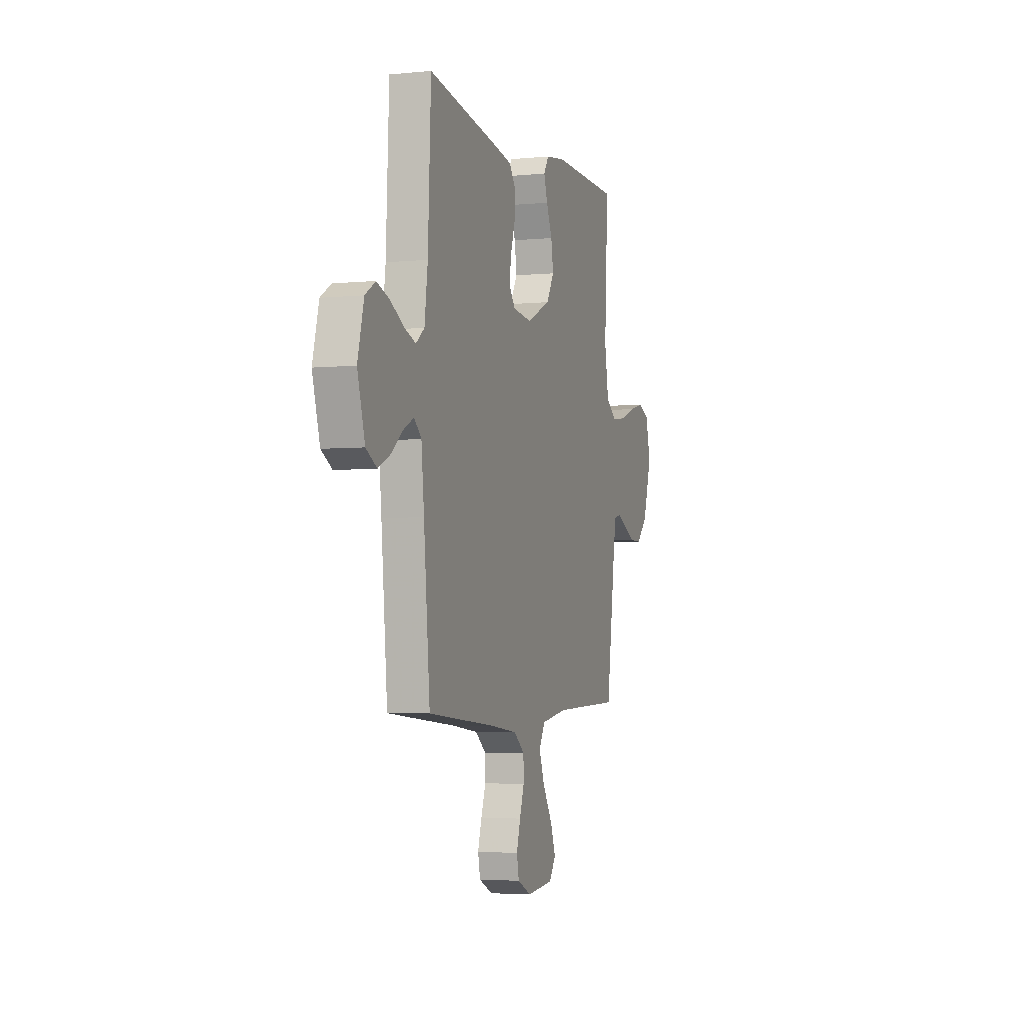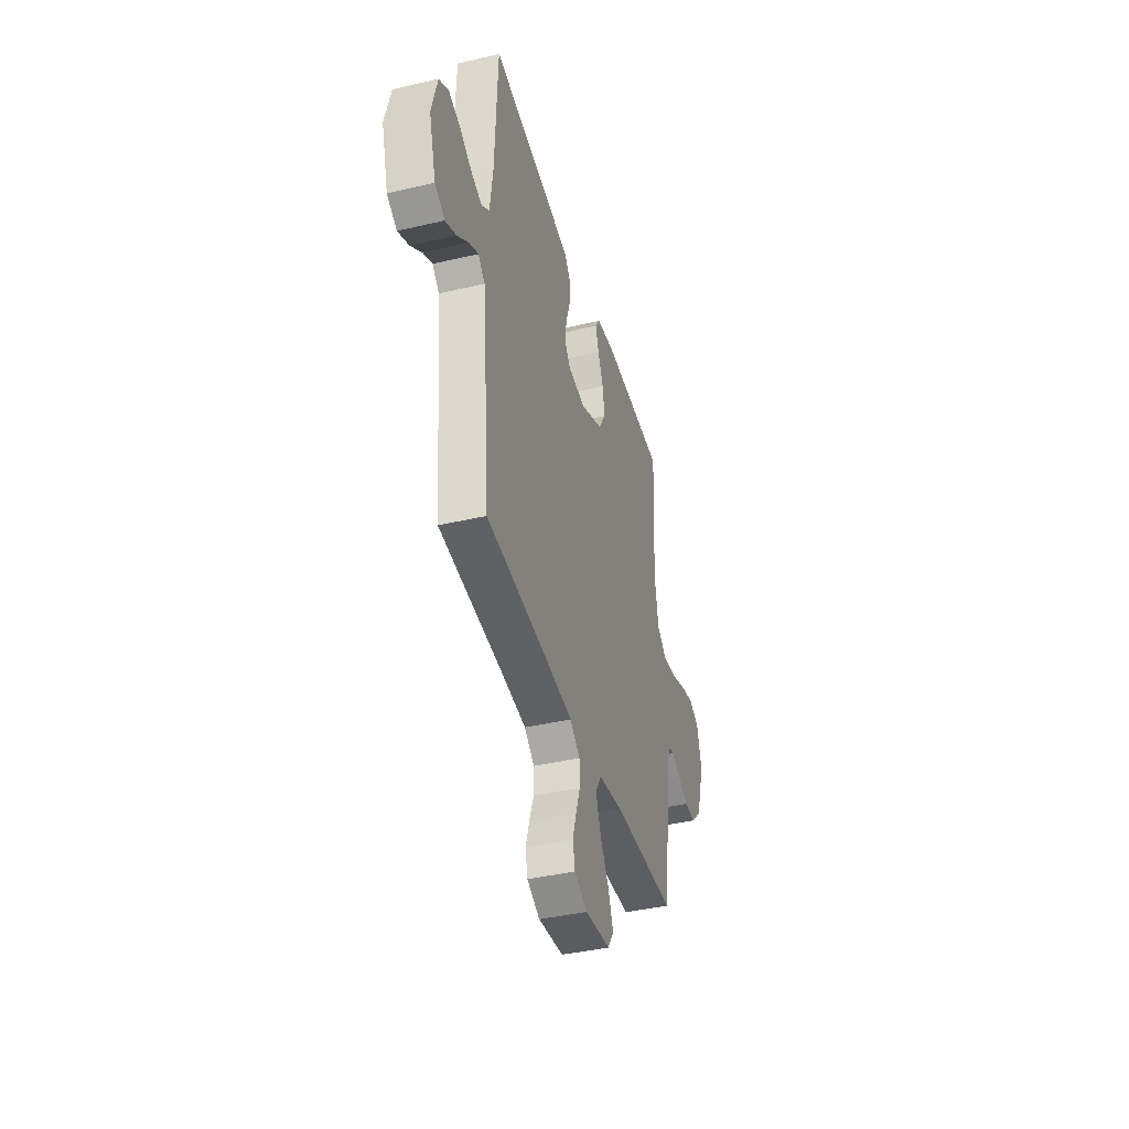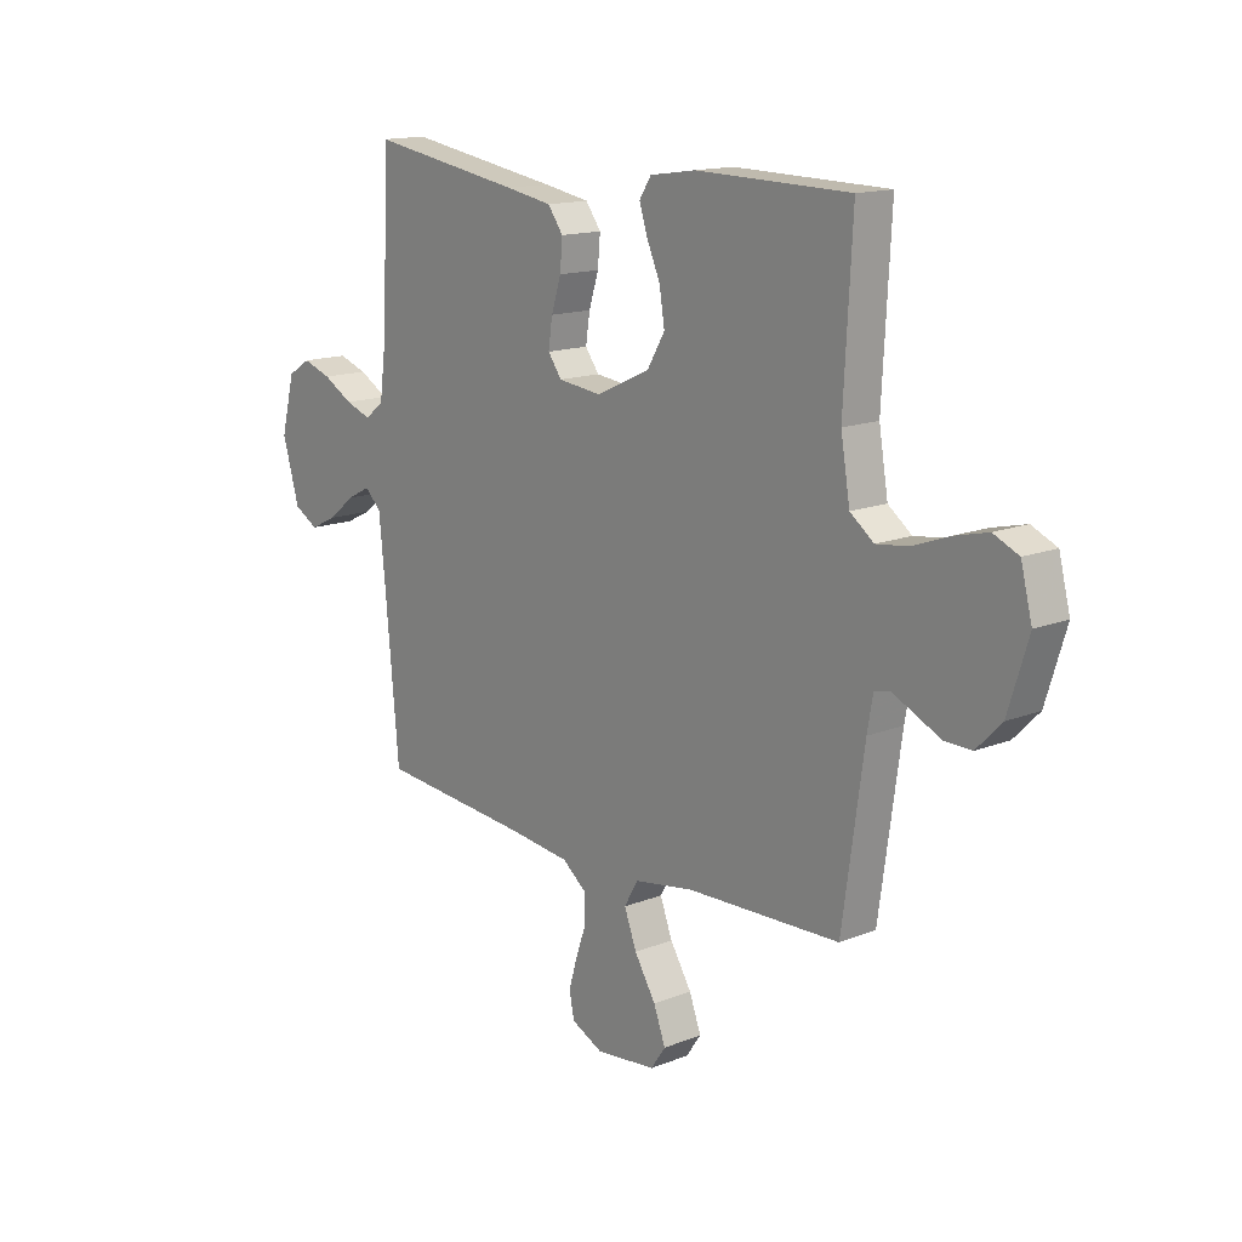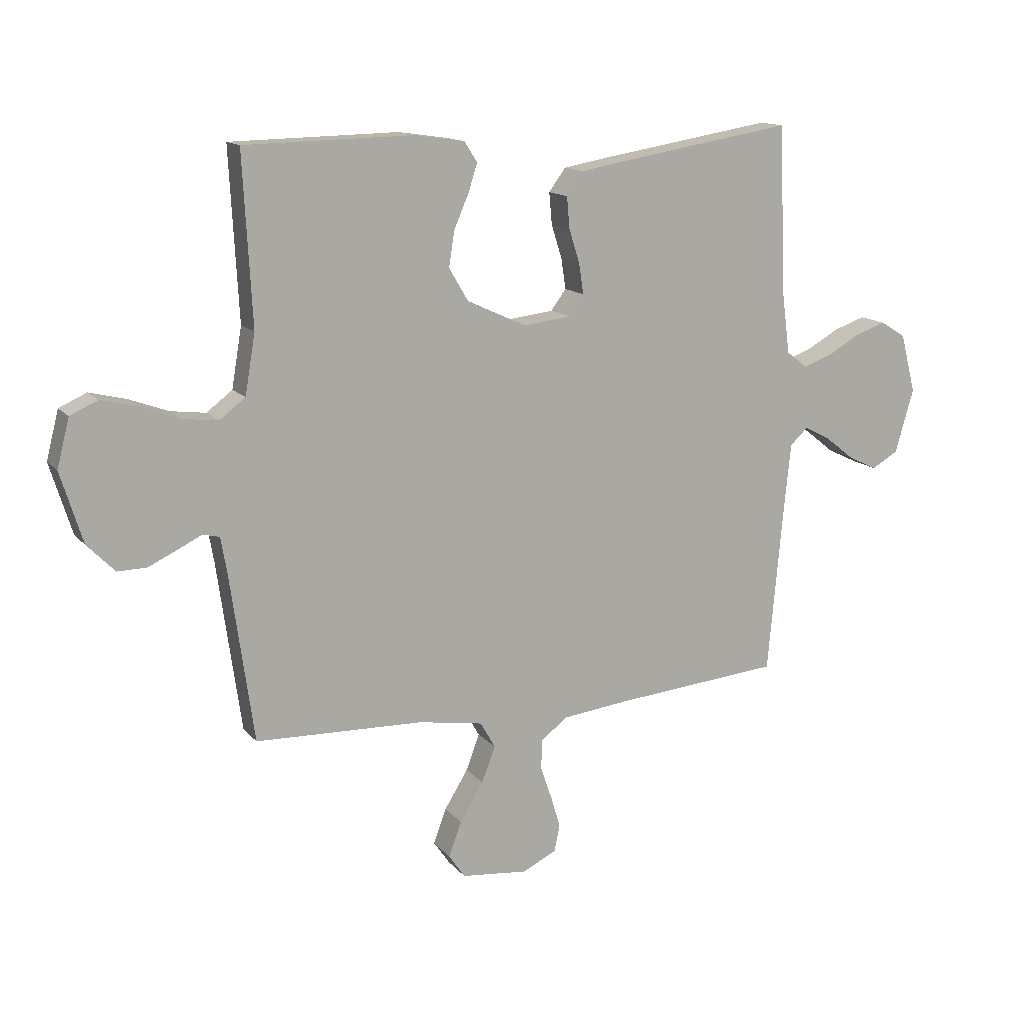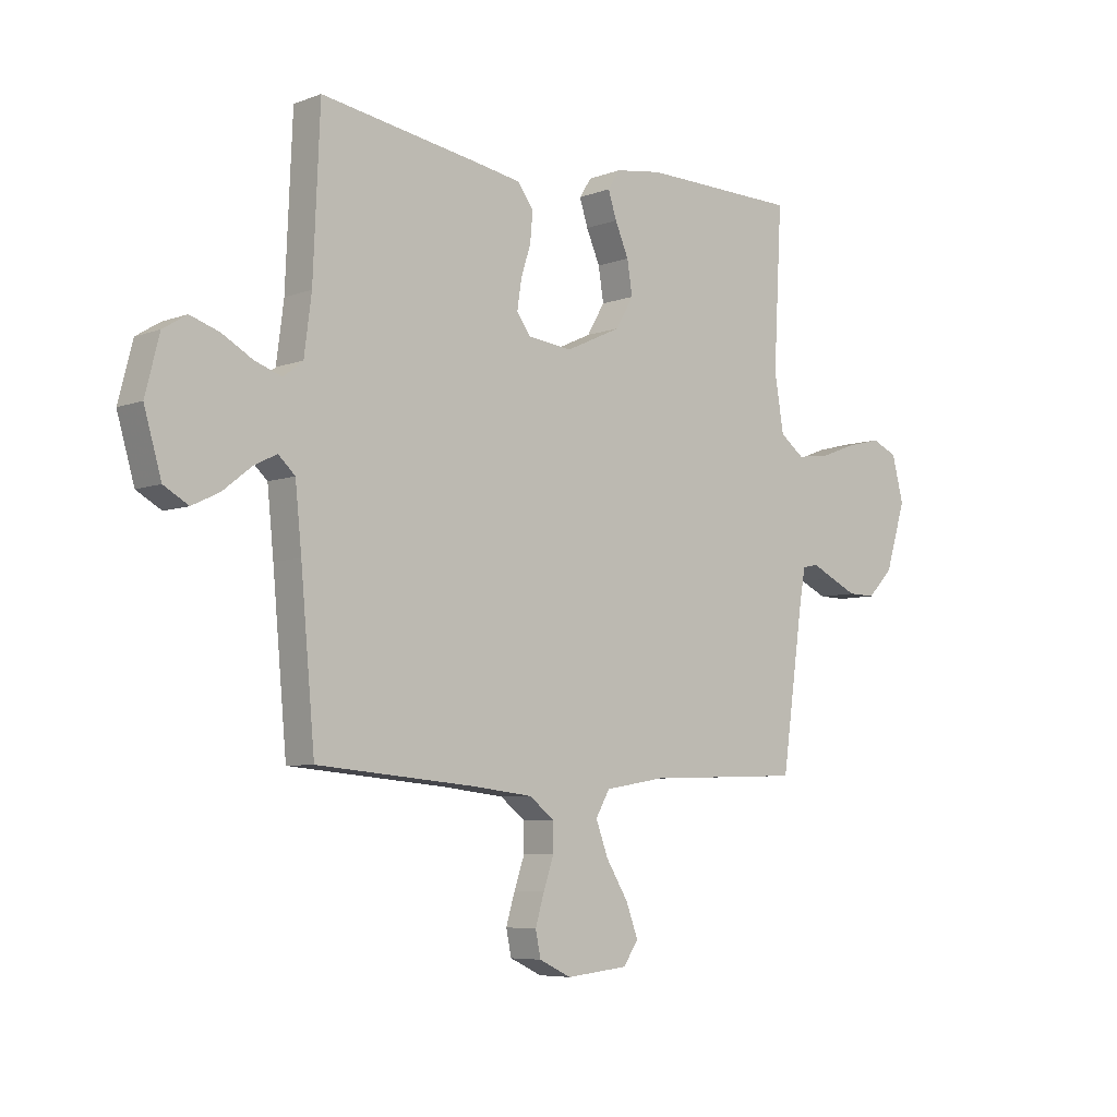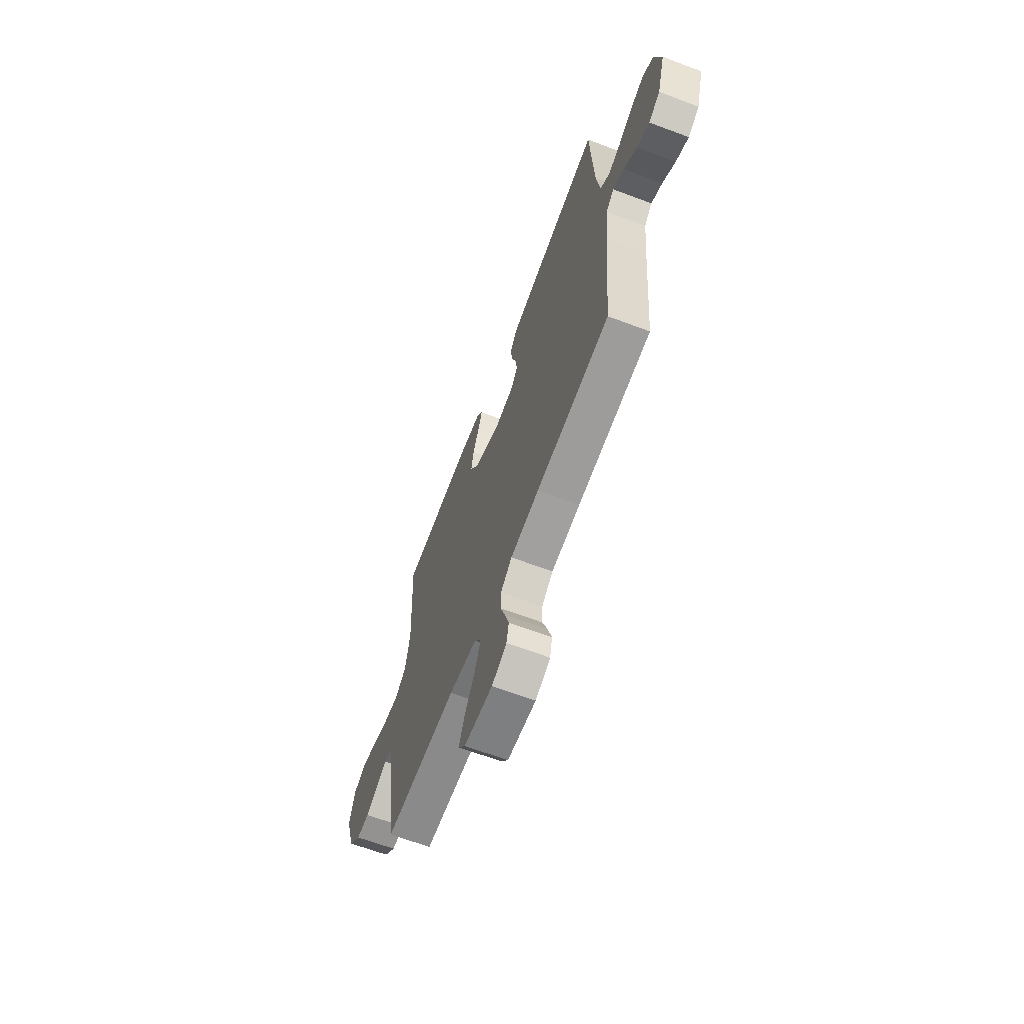
<metadata>
{"format":"obj","ext":"obj","renderer":"f3d","projection":"perspective","resolution":1024,"background":"white","views":[{"elev":-3.7,"azim":-71.7,"up":"+Z"},{"elev":-40.7,"azim":-74.1,"up":"+Z"},{"elev":14.8,"azim":49.5,"up":"+Z"},{"elev":13.8,"azim":155.3,"up":"+Z"},{"elev":-6.3,"azim":-41.9,"up":"+Z"},{"elev":-65.3,"azim":-110.7,"up":"+Z"}]}
</metadata>
<code>
v 0.5 0.07 0.5
v 0.484 0.07 0.2
v 0.502 0.07 0.093
v 0.548 0.07 0.058
v 0.611 0.07 0.066
v 0.681 0.07 0.092
v 0.746 0.07 0.108
v 0.795 0.07 0.086
v 0.817 0.07 0
v 0.778 0.07 -0.126
v 0.729 0.07 -0.176
v 0.677 0.07 -0.175
v 0.626 0.07 -0.151
v 0.583 0.07 -0.13
v 0.553 0.07 -0.137
v 0.542 0.07 -0.2
v 0.5 0.07 -0.5
v 0.2 0.07 -0.509
v 0.085 0.07 -0.528
v 0.058 0.07 -0.575
v 0.082 0.07 -0.639
v 0.124 0.07 -0.707
v 0.147 0.07 -0.769
v 0.118 0.07 -0.811
v 0 0.07 -0.823
v -0.061 0.07 -0.794
v -0.071 0.07 -0.746
v -0.054 0.07 -0.689
v -0.034 0.07 -0.631
v -0.035 0.07 -0.578
v -0.082 0.07 -0.541
v -0.2 0.07 -0.527
v -0.5 0.07 -0.5
v -0.527 0.07 -0.2
v -0.539 0.07 -0.081
v -0.571 0.07 -0.051
v -0.616 0.07 -0.074
v -0.669 0.07 -0.116
v -0.721 0.07 -0.141
v -0.768 0.07 -0.114
v -0.801 0.07 0
v -0.774 0.07 0.105
v -0.729 0.07 0.133
v -0.673 0.07 0.114
v -0.615 0.07 0.081
v -0.564 0.07 0.063
v -0.527 0.07 0.092
v -0.513 0.07 0.2
v -0.5 0.07 0.5
v -0.2 0.07 0.451
v -0.109 0.07 0.435
v -0.079 0.07 0.394
v -0.084 0.07 0.338
v -0.103 0.07 0.278
v -0.111 0.07 0.224
v -0.084 0.07 0.187
v 0 0.07 0.177
v 0.106 0.07 0.226
v 0.14 0.07 0.284
v 0.13 0.07 0.347
v 0.104 0.07 0.407
v 0.088 0.07 0.457
v 0.111 0.07 0.493
v 0.2 0.07 0.506
v 0.5 0 0.5
v 0.484 0 0.2
v 0.502 0 0.093
v 0.548 0 0.058
v 0.611 0 0.066
v 0.681 0 0.092
v 0.746 0 0.108
v 0.795 0 0.086
v 0.817 0 0
v 0.778 0 -0.126
v 0.729 0 -0.176
v 0.677 0 -0.175
v 0.626 0 -0.151
v 0.583 0 -0.13
v 0.553 0 -0.137
v 0.542 0 -0.2
v 0.5 0 -0.5
v 0.2 0 -0.509
v 0.085 0 -0.528
v 0.058 0 -0.575
v 0.082 0 -0.639
v 0.124 0 -0.707
v 0.147 0 -0.769
v 0.118 0 -0.811
v 0 0 -0.823
v -0.061 0 -0.794
v -0.071 0 -0.746
v -0.054 0 -0.689
v -0.034 0 -0.631
v -0.035 0 -0.578
v -0.082 0 -0.541
v -0.2 0 -0.527
v -0.5 0 -0.5
v -0.527 0 -0.2
v -0.539 0 -0.081
v -0.571 0 -0.051
v -0.616 0 -0.074
v -0.669 0 -0.116
v -0.721 0 -0.141
v -0.768 0 -0.114
v -0.801 0 0
v -0.774 0 0.105
v -0.729 0 0.133
v -0.673 0 0.114
v -0.615 0 0.081
v -0.564 0 0.063
v -0.527 0 0.092
v -0.513 0 0.2
v -0.5 0 0.5
v -0.2 0 0.451
v -0.109 0 0.435
v -0.079 0 0.394
v -0.084 0 0.338
v -0.103 0 0.278
v -0.111 0 0.224
v -0.084 0 0.187
v 0 0 0.177
v 0.106 0 0.226
v 0.14 0 0.284
v 0.13 0 0.347
v 0.104 0 0.407
v 0.088 0 0.457
v 0.111 0 0.493
v 0.2 0 0.506
f 63 64 1 2
f 60 61 62 63
f 59 60 63 2
f 58 59 2 3
f 57 58 3 4
f 56 57 4
f 51 52 53 54
f 51 54 55
f 48 49 50 51
f 47 48 51 55
f 46 47 55 56
f 42 43 44 45
f 42 45 46
f 41 42 46
f 37 38 39 40
f 36 37 40 41
f 32 33 34
f 31 32 34 35
f 30 31 35
f 26 27 28 29
f 24 25 26 29
f 24 29 30
f 21 22 23 24
f 20 21 24 30
f 19 20 30 35
f 16 17 18
f 15 16 18 19
f 11 12 13 14
f 9 10 11 14
f 9 14 15
f 8 9 15
f 5 6 7 8
f 4 5 8 15
f 36 41 46 56
f 19 35 36 56
f 4 15 19 56
f 66 65 128 127
f 127 126 125 124
f 66 127 124 123
f 67 66 123 122
f 68 67 122 121
f 68 121 120
f 118 117 116 115
f 119 118 115
f 115 114 113 112
f 119 115 112 111
f 120 119 111 110
f 109 108 107 106
f 110 109 106
f 110 106 105
f 104 103 102 101
f 105 104 101 100
f 98 97 96
f 99 98 96 95
f 99 95 94
f 93 92 91 90
f 93 90 89 88
f 94 93 88
f 88 87 86 85
f 94 88 85 84
f 99 94 84 83
f 82 81 80
f 83 82 80 79
f 78 77 76 75
f 78 75 74 73
f 79 78 73
f 79 73 72
f 72 71 70 69
f 79 72 69 68
f 120 110 105 100
f 120 100 99 83
f 120 83 79 68
f 1 65 66 2
f 2 66 67 3
f 3 67 68 4
f 4 68 69 5
f 5 69 70 6
f 6 70 71 7
f 7 71 72 8
f 8 72 73 9
f 9 73 74 10
f 10 74 75 11
f 11 75 76 12
f 12 76 77 13
f 13 77 78 14
f 14 78 79 15
f 15 79 80 16
f 16 80 81 17
f 17 81 82 18
f 18 82 83 19
f 19 83 84 20
f 20 84 85 21
f 21 85 86 22
f 22 86 87 23
f 23 87 88 24
f 24 88 89 25
f 25 89 90 26
f 26 90 91 27
f 27 91 92 28
f 28 92 93 29
f 29 93 94 30
f 30 94 95 31
f 31 95 96 32
f 32 96 97 33
f 33 97 98 34
f 34 98 99 35
f 35 99 100 36
f 36 100 101 37
f 37 101 102 38
f 38 102 103 39
f 39 103 104 40
f 40 104 105 41
f 41 105 106 42
f 42 106 107 43
f 43 107 108 44
f 44 108 109 45
f 45 109 110 46
f 46 110 111 47
f 47 111 112 48
f 48 112 113 49
f 49 113 114 50
f 50 114 115 51
f 51 115 116 52
f 52 116 117 53
f 53 117 118 54
f 54 118 119 55
f 55 119 120 56
f 56 120 121 57
f 57 121 122 58
f 58 122 123 59
f 59 123 124 60
f 60 124 125 61
f 61 125 126 62
f 62 126 127 63
f 63 127 128 64
f 64 128 65 1

</code>
